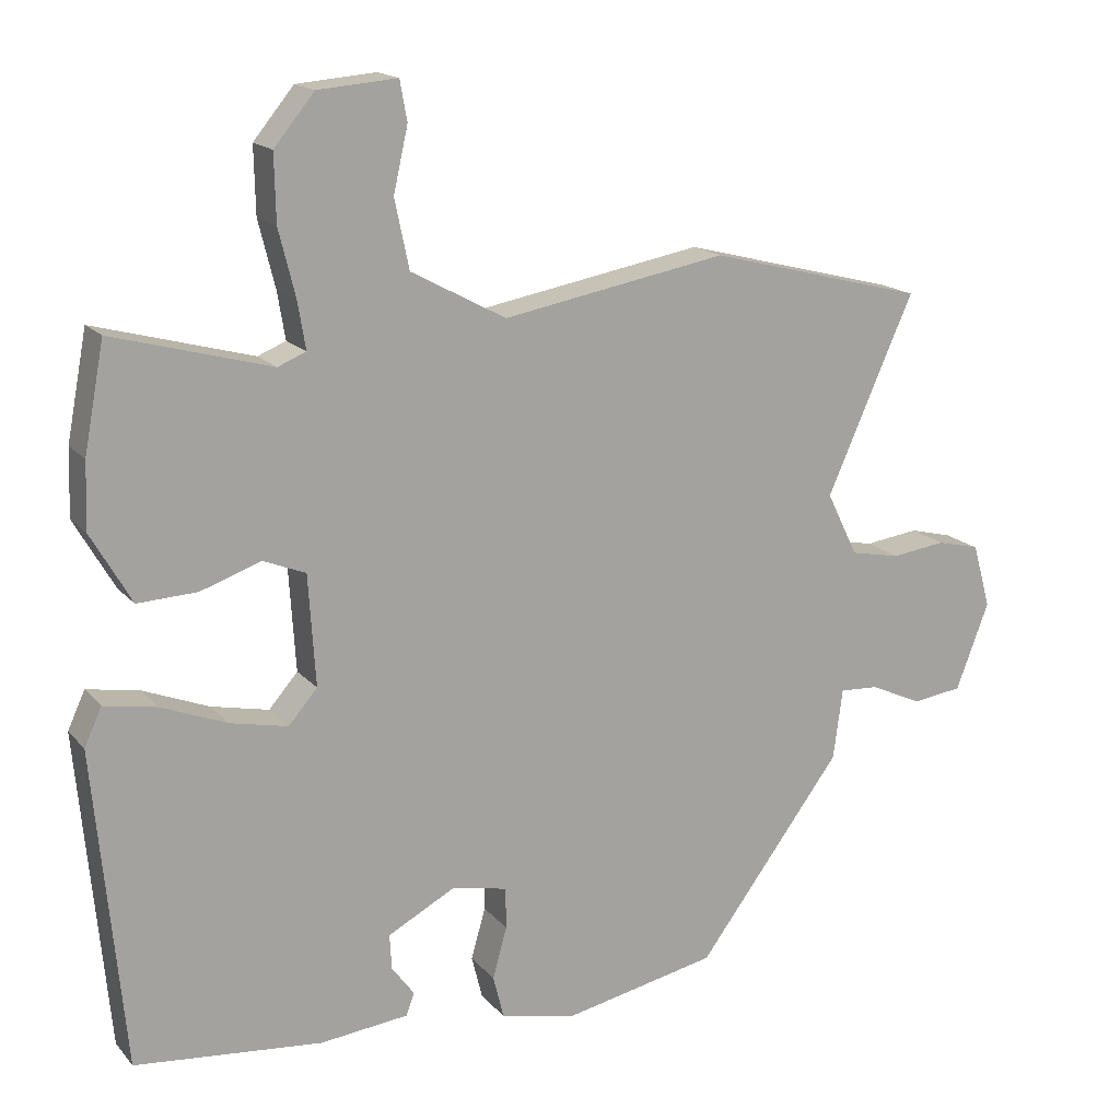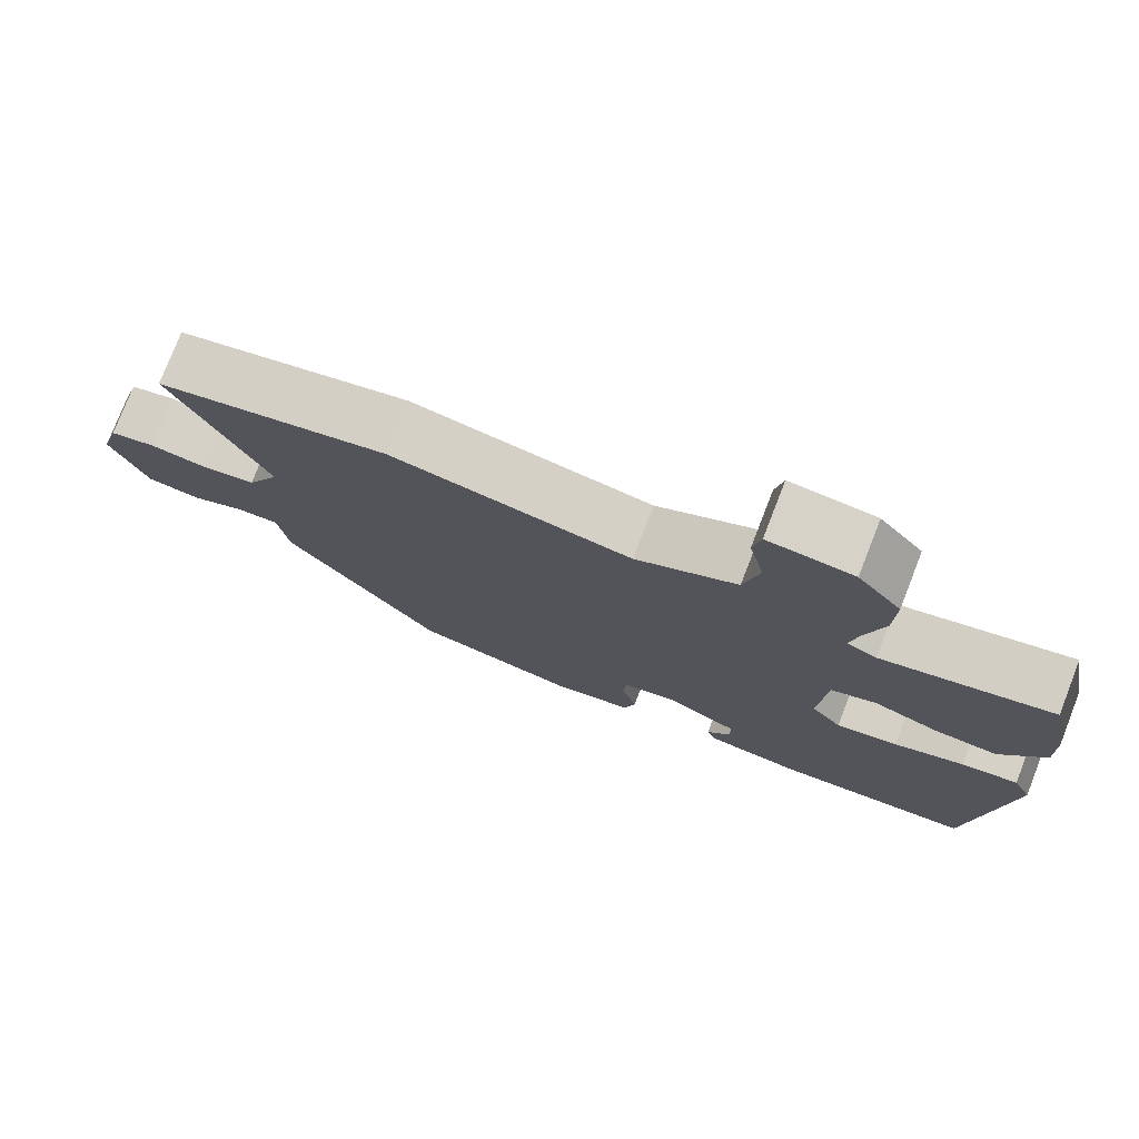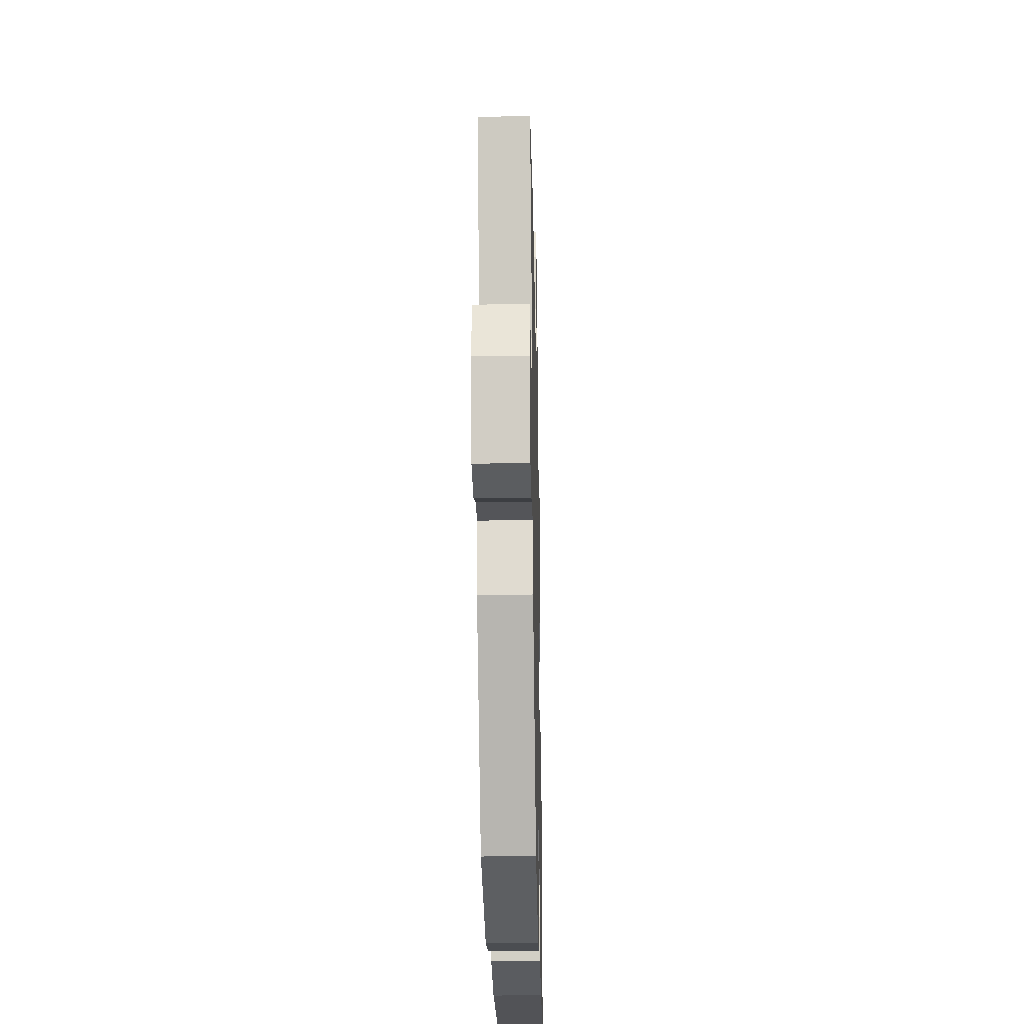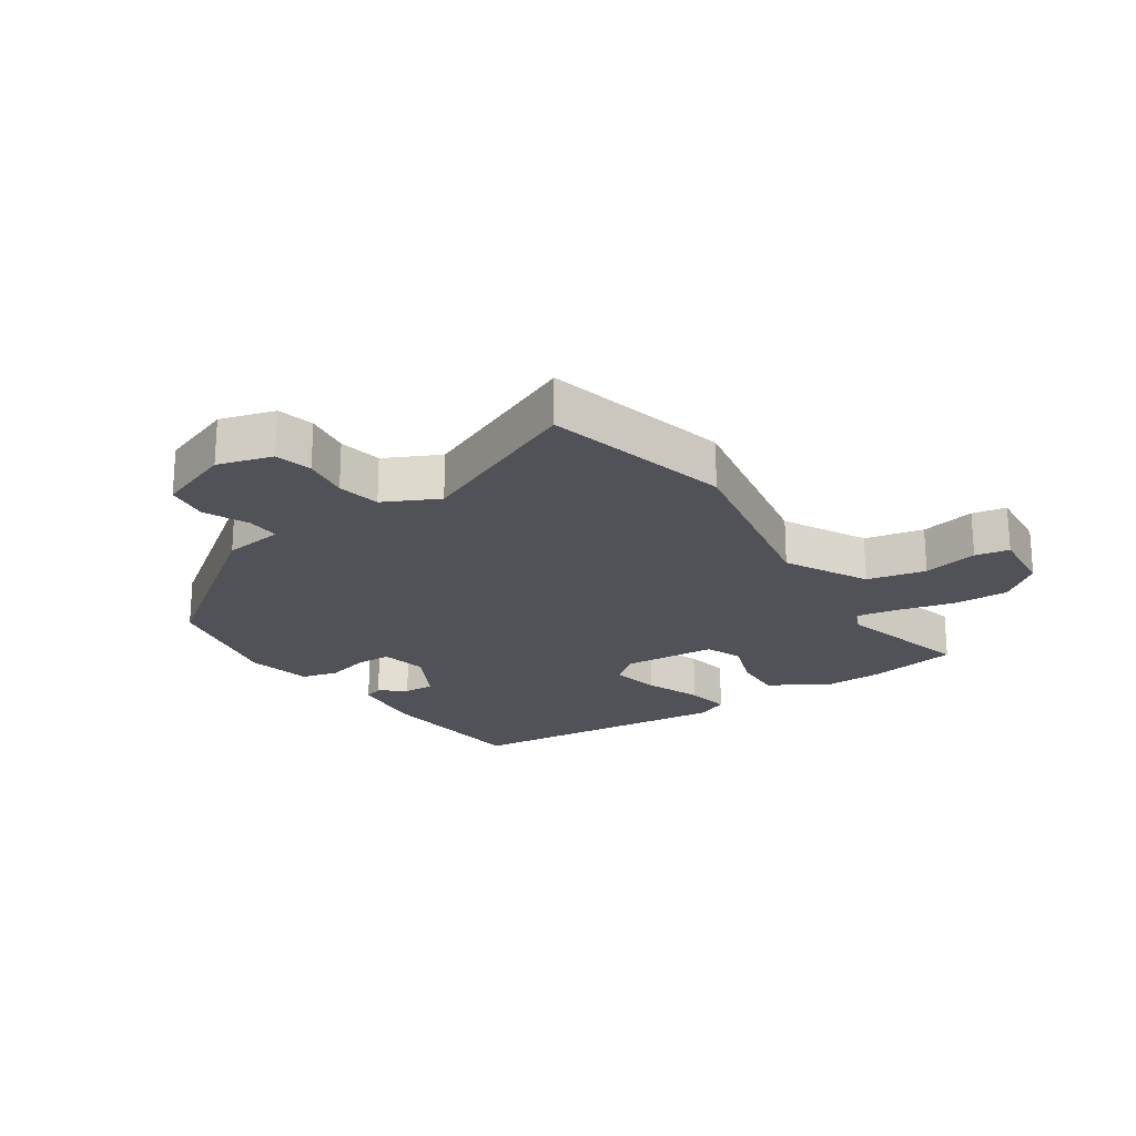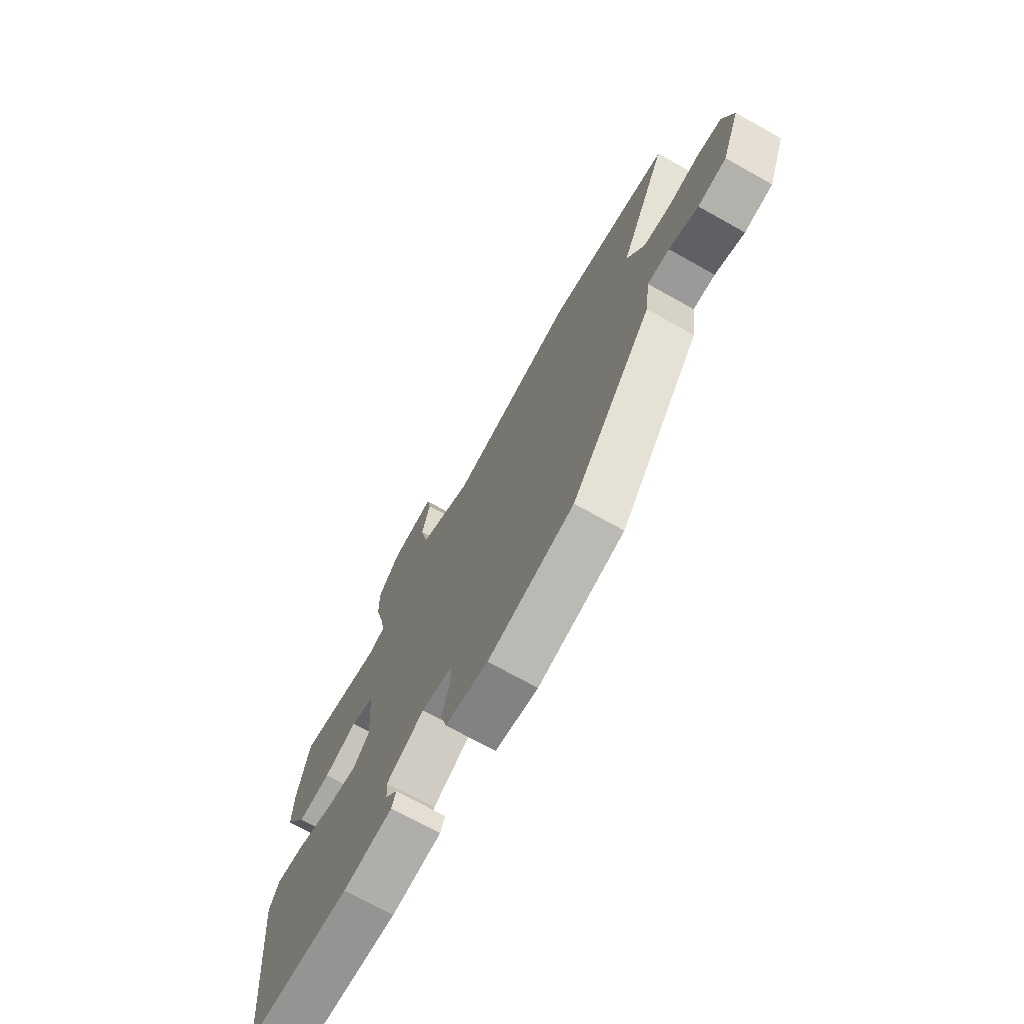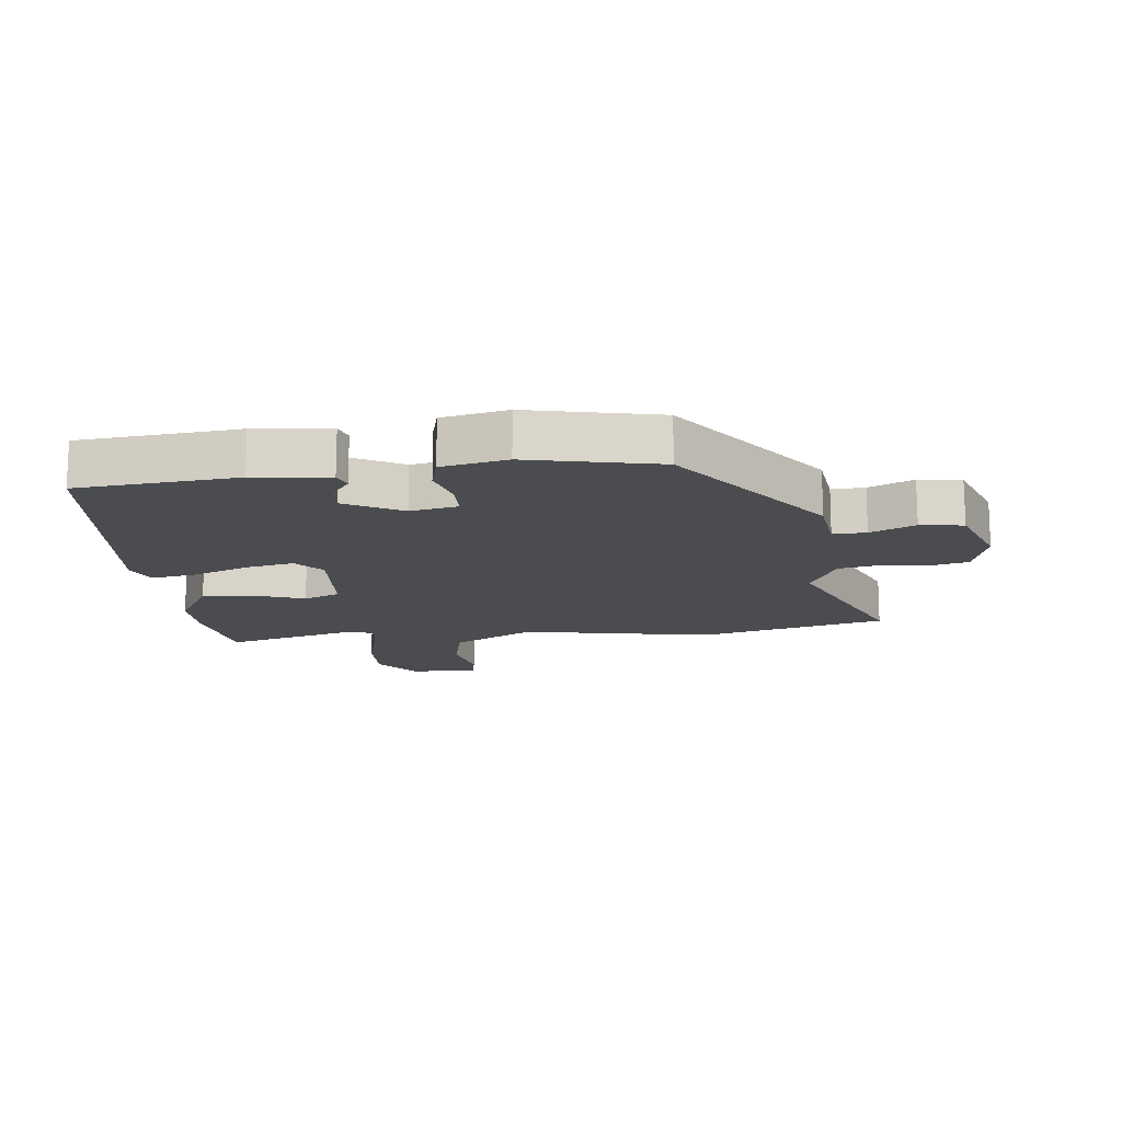
<metadata>
{"format":"obj","ext":"obj","renderer":"f3d","projection":"perspective","resolution":1024,"background":"white","views":[{"elev":16.5,"azim":153.5,"up":"+Z"},{"elev":76.9,"azim":21.3,"up":"+Z"},{"elev":-28.0,"azim":-88.8,"up":"+Z"},{"elev":-21.6,"azim":-56.5,"up":"+Y"},{"elev":-72.3,"azim":-119.2,"up":"+Z"},{"elev":-15.1,"azim":-174.1,"up":"+Y"}]}
</metadata>
<code>
v 0.505 0.07 -0.443
v 0.245 0.07 -0.469
v 0.122 0.07 -0.456
v 0.111 0.07 -0.425
v 0.142 0.07 -0.383
v 0.145 0.07 -0.334
v 0.051 0.07 -0.284
v -0.026 0.07 -0.3
v -0.027 0.07 -0.357
v -0.007 0.07 -0.428
v -0.022 0.07 -0.488
v -0.128 0.07 -0.511
v -0.341 0.07 -0.467
v -0.543 0.07 -0.197
v -0.556 0.07 -0.099
v -0.61 0.07 -0.102
v -0.682 0.07 -0.135
v -0.752 0.07 -0.126
v -0.798 0.07 -0.005
v -0.773 0.07 0.084
v -0.713 0.07 0.099
v -0.638 0.07 0.089
v -0.568 0.07 0.103
v -0.525 0.07 0.191
v -0.646 0.07 0.463
v -0.344 0.07 0.54
v -0.032 0.07 0.484
v 0.1 0.07 0.555
v 0.12 0.07 0.65
v 0.1 0.07 0.739
v 0.11 0.07 0.794
v 0.22 0.07 0.785
v 0.276 0.07 0.717
v 0.274 0.07 0.625
v 0.251 0.07 0.533
v 0.24 0.07 0.467
v 0.279 0.07 0.451
v 0.498 0.07 0.511
v 0.526 0.07 0.363
v 0.529 0.07 0.271
v 0.473 0.07 0.174
v 0.39 0.07 0.178
v 0.307 0.07 0.207
v 0.248 0.07 0.183
v 0.238 0.07 0.029
v 0.278 0.07 -0.017
v 0.358 0.07 0
v 0.449 0.07 0.036
v 0.522 0.07 0.049
v 0.546 0.07 -0.003
v 0.505 0 -0.443
v 0.245 0 -0.469
v 0.122 0 -0.456
v 0.111 0 -0.425
v 0.142 0 -0.383
v 0.145 0 -0.334
v 0.051 0 -0.284
v -0.026 0 -0.3
v -0.027 0 -0.357
v -0.007 0 -0.428
v -0.022 0 -0.488
v -0.128 0 -0.511
v -0.341 0 -0.467
v -0.543 0 -0.197
v -0.556 0 -0.099
v -0.61 0 -0.102
v -0.682 0 -0.135
v -0.752 0 -0.126
v -0.798 0 -0.005
v -0.773 0 0.084
v -0.713 0 0.099
v -0.638 0 0.089
v -0.568 0 0.103
v -0.525 0 0.191
v -0.646 0 0.463
v -0.344 0 0.54
v -0.032 0 0.484
v 0.1 0 0.555
v 0.12 0 0.65
v 0.1 0 0.739
v 0.11 0 0.794
v 0.22 0 0.785
v 0.276 0 0.717
v 0.274 0 0.625
v 0.251 0 0.533
v 0.24 0 0.467
v 0.279 0 0.451
v 0.498 0 0.511
v 0.526 0 0.363
v 0.529 0 0.271
v 0.473 0 0.174
v 0.39 0 0.178
v 0.307 0 0.207
v 0.248 0 0.183
v 0.238 0 0.029
v 0.278 0 -0.017
v 0.358 0 0
v 0.449 0 0.036
v 0.522 0 0.049
v 0.546 0 -0.003
f 47 48 49 50
f 46 47 50 1
f 45 46 1 2
f 40 41 42 43
f 38 39 40 43
f 37 38 43 44
f 36 37 44
f 32 33 34 35
f 32 35 36
f 29 30 31 32
f 28 29 32 36
f 27 28 36 44
f 24 25 26 27
f 23 24 27 44
f 19 20 21 22
f 16 17 18 19
f 15 16 19 22
f 12 13 14 15
f 9 10 11 12
f 8 9 12 15
f 7 8 15 22
f 2 3 4 5
f 45 2 5 6
f 22 23 44 45
f 6 7 22 45
f 100 99 98 97
f 51 100 97 96
f 52 51 96 95
f 93 92 91 90
f 93 90 89 88
f 94 93 88 87
f 94 87 86
f 85 84 83 82
f 86 85 82
f 82 81 80 79
f 86 82 79 78
f 94 86 78 77
f 77 76 75 74
f 94 77 74 73
f 72 71 70 69
f 69 68 67 66
f 72 69 66 65
f 65 64 63 62
f 62 61 60 59
f 65 62 59 58
f 72 65 58 57
f 55 54 53 52
f 56 55 52 95
f 95 94 73 72
f 95 72 57 56
f 1 51 52 2
f 2 52 53 3
f 3 53 54 4
f 4 54 55 5
f 5 55 56 6
f 6 56 57 7
f 7 57 58 8
f 8 58 59 9
f 9 59 60 10
f 10 60 61 11
f 11 61 62 12
f 12 62 63 13
f 13 63 64 14
f 14 64 65 15
f 15 65 66 16
f 16 66 67 17
f 17 67 68 18
f 18 68 69 19
f 19 69 70 20
f 20 70 71 21
f 21 71 72 22
f 22 72 73 23
f 23 73 74 24
f 24 74 75 25
f 25 75 76 26
f 26 76 77 27
f 27 77 78 28
f 28 78 79 29
f 29 79 80 30
f 30 80 81 31
f 31 81 82 32
f 32 82 83 33
f 33 83 84 34
f 34 84 85 35
f 35 85 86 36
f 36 86 87 37
f 37 87 88 38
f 38 88 89 39
f 39 89 90 40
f 40 90 91 41
f 41 91 92 42
f 42 92 93 43
f 43 93 94 44
f 44 94 95 45
f 45 95 96 46
f 46 96 97 47
f 47 97 98 48
f 48 98 99 49
f 49 99 100 50
f 50 100 51 1

</code>
